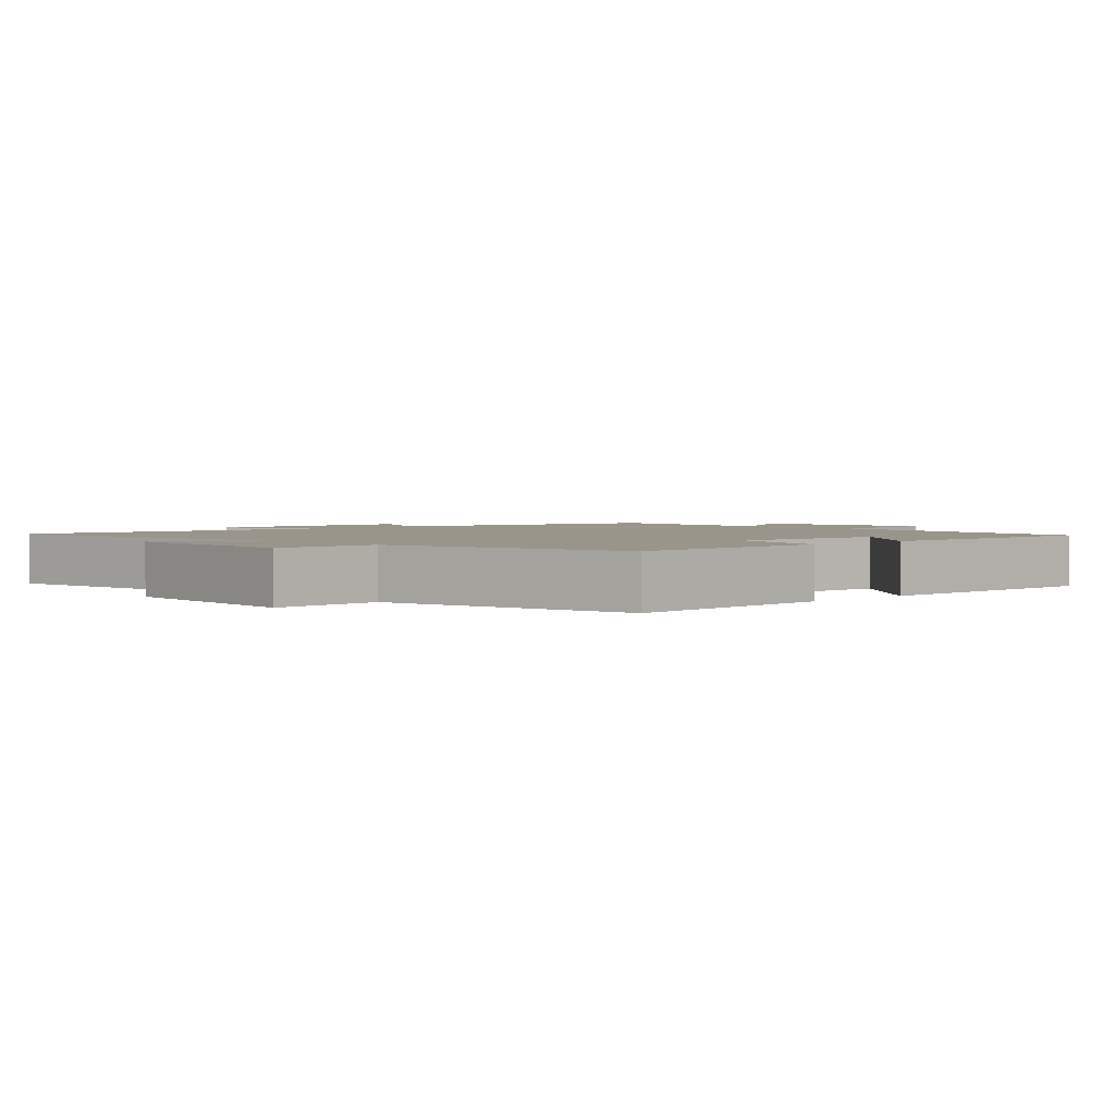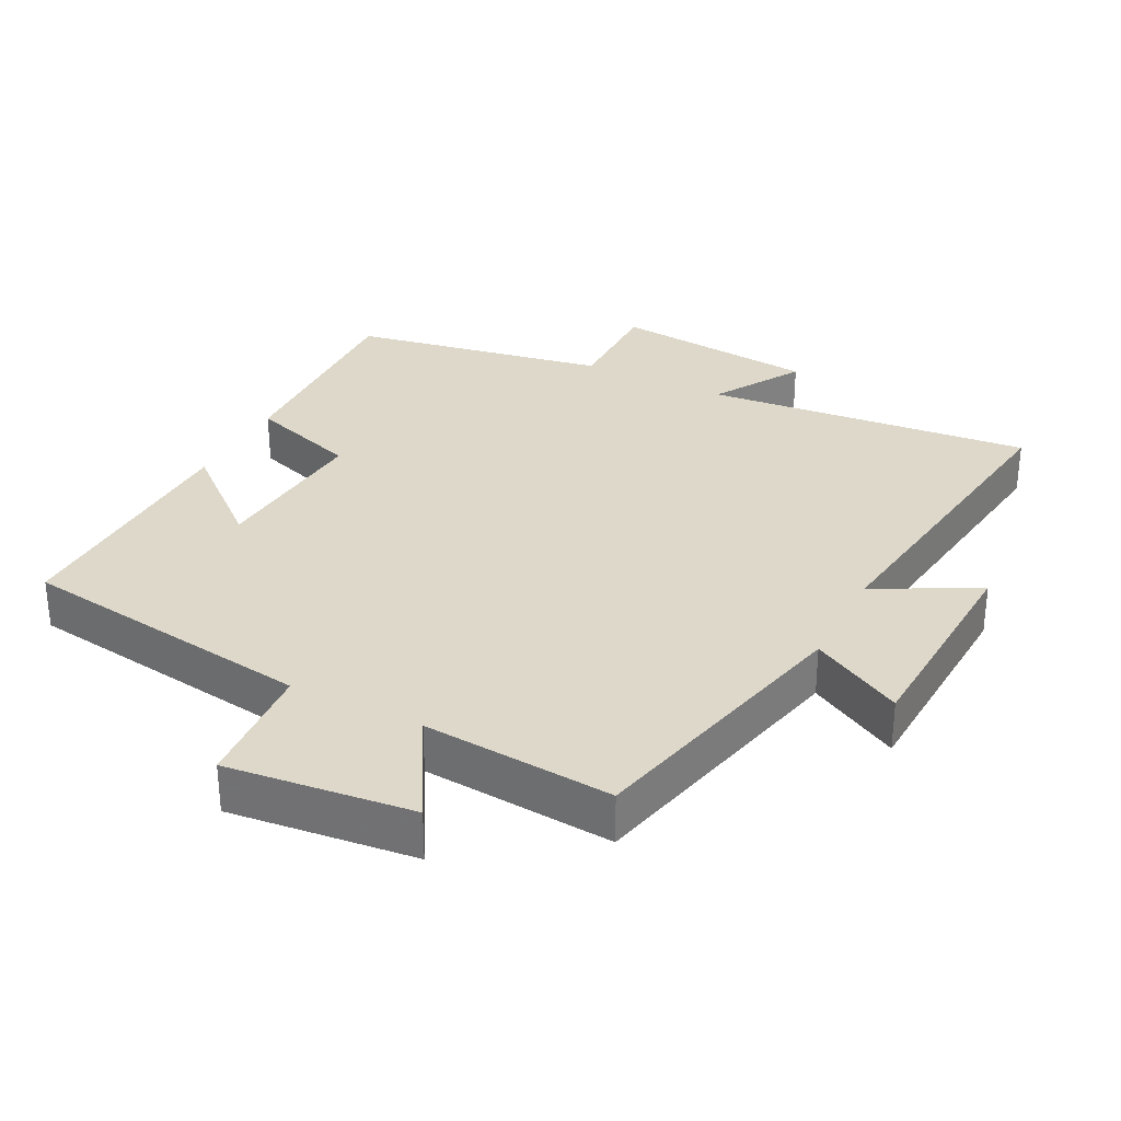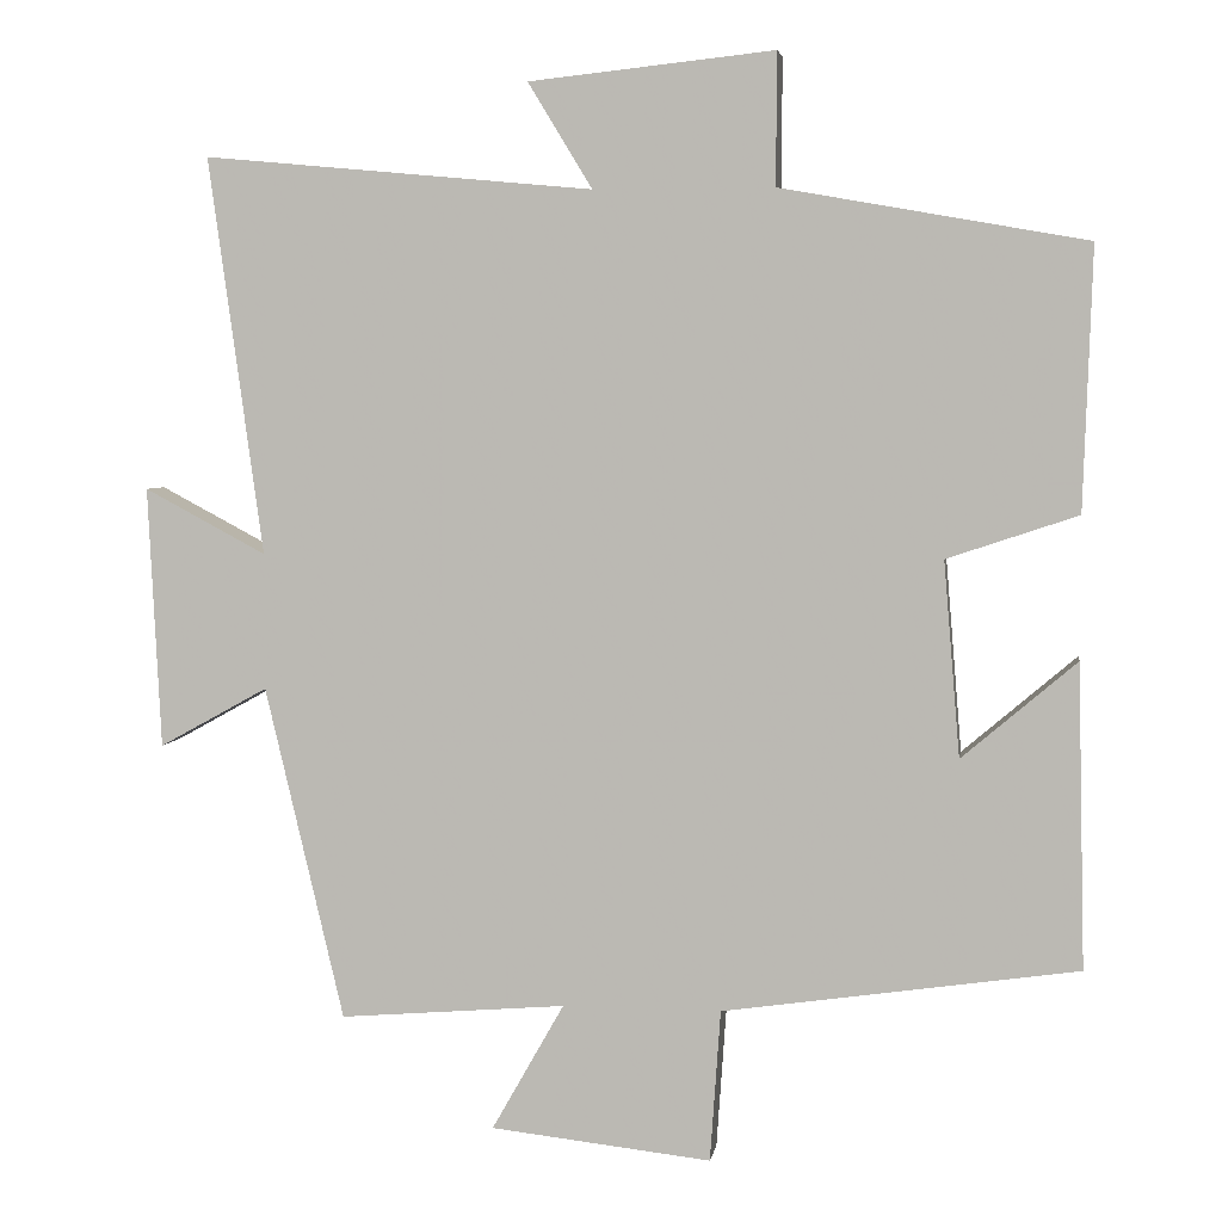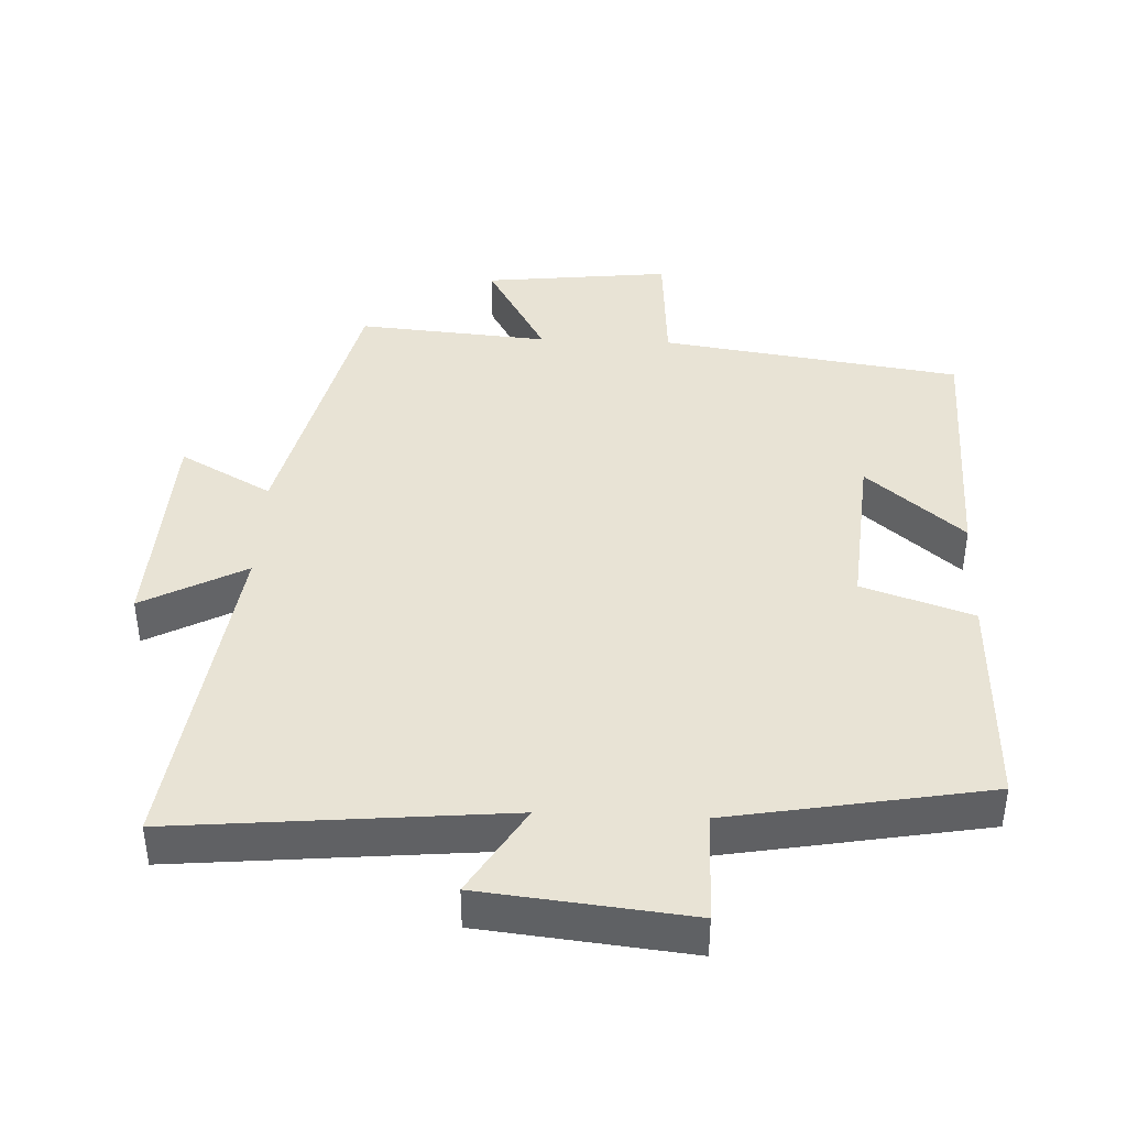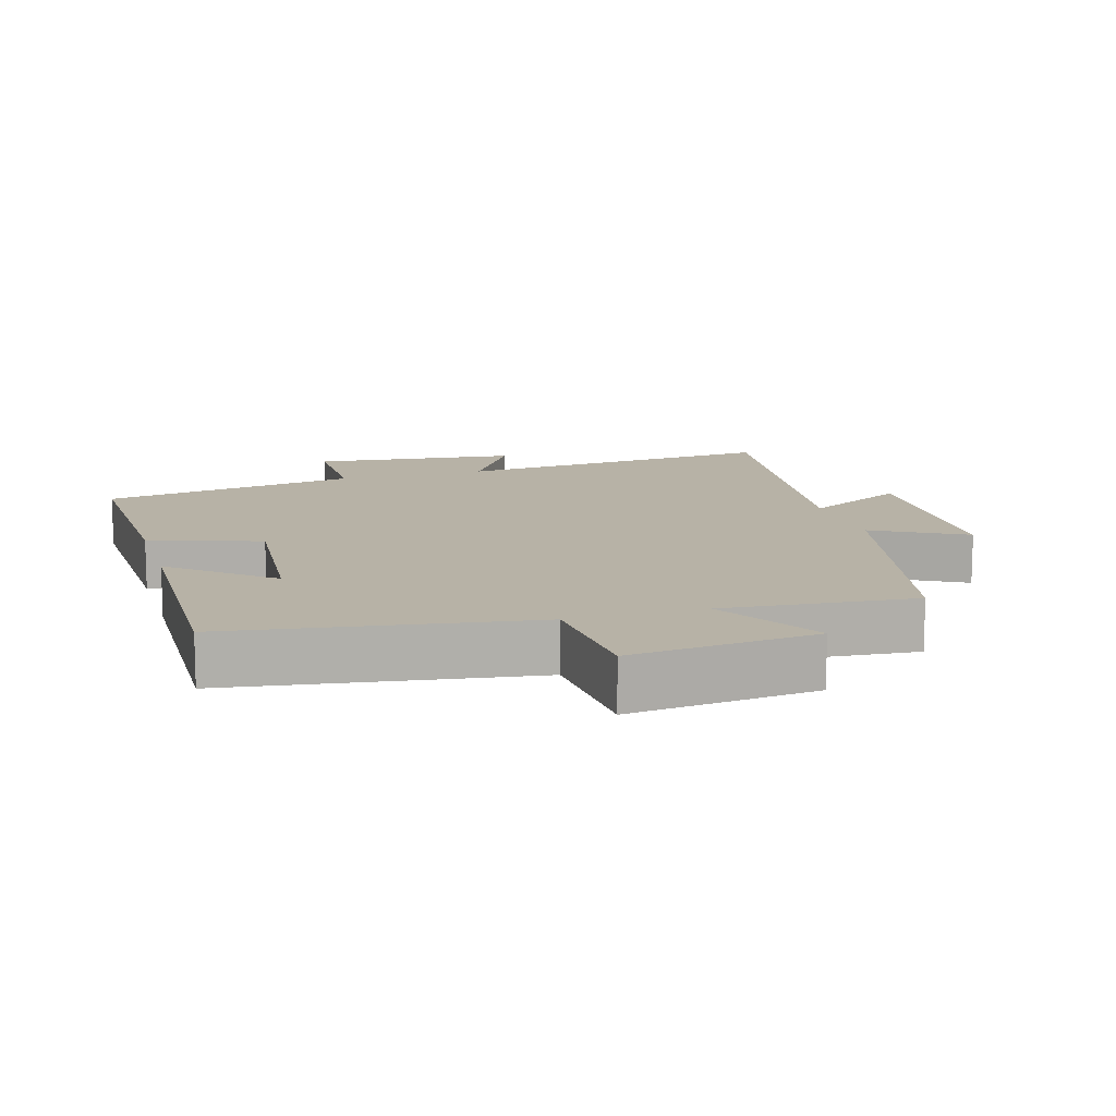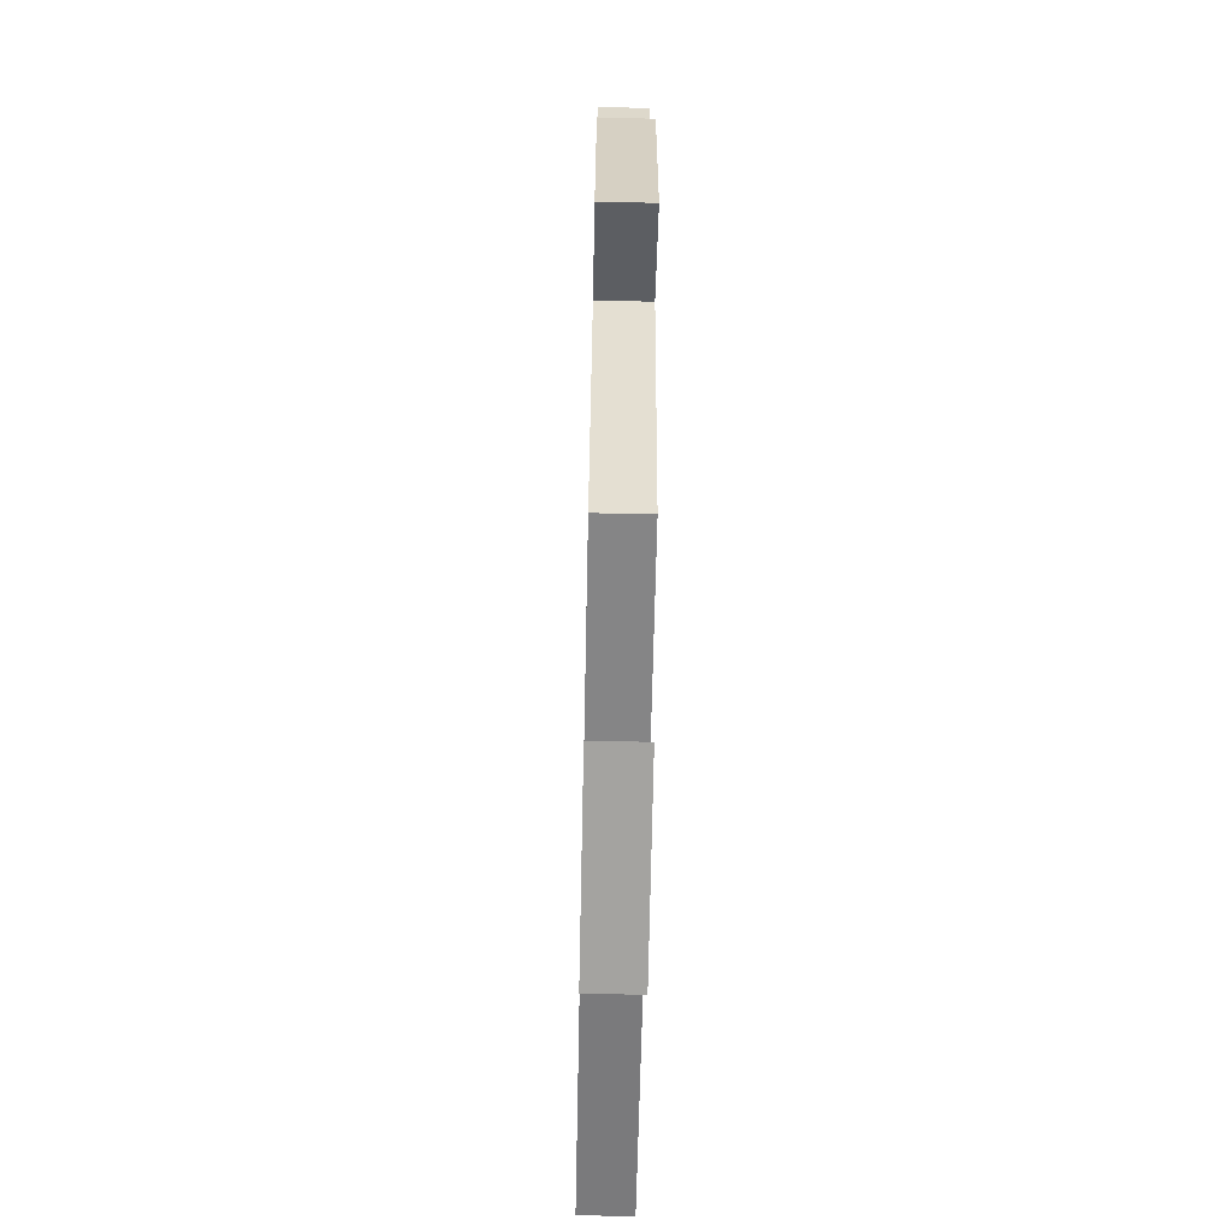
<metadata>
{"format":"obj","ext":"obj","renderer":"f3d","projection":"perspective","resolution":1024,"background":"white","views":[{"elev":2.2,"azim":45.1,"up":"+Y"},{"elev":31.0,"azim":-153.1,"up":"+Y"},{"elev":4.4,"azim":8.8,"up":"+Z"},{"elev":41.2,"azim":2.5,"up":"+Y"},{"elev":12.4,"azim":163.5,"up":"+Y"},{"elev":-66.6,"azim":-91.2,"up":"+Z"}]}
</metadata>
<code>
v 0.511 0.07 0.433
v 0.5 0.07 0.111
v 0.339 0.07 0.057
v 0.359 0.07 -0.183
v 0.5 0.07 -0.063
v 0.509 0.07 -0.436
v 0.072 0.07 -0.5
v 0.059 0.07 -0.687
v -0.213 0.07 -0.657
v -0.124 0.07 -0.5
v -0.403 0.07 -0.523
v -0.5 0.07 -0.112
v -0.634 0.07 -0.186
v -0.65 0.07 0.136
v -0.5 0.07 0.056
v -0.567 0.07 0.545
v -0.087 0.07 0.5
v -0.166 0.07 0.63
v 0.136 0.07 0.662
v 0.135 0.07 0.5
v 0.511 0 0.433
v 0.5 0 0.111
v 0.339 0 0.057
v 0.359 0 -0.183
v 0.5 0 -0.063
v 0.509 0 -0.436
v 0.072 0 -0.5
v 0.059 0 -0.687
v -0.213 0 -0.657
v -0.124 0 -0.5
v -0.403 0 -0.523
v -0.5 0 -0.112
v -0.634 0 -0.186
v -0.65 0 0.136
v -0.5 0 0.056
v -0.567 0 0.545
v -0.087 0 0.5
v -0.166 0 0.63
v 0.136 0 0.662
v 0.135 0 0.5
f 17 18 19 20
f 1 2 3
f 20 1 3
f 17 20 3
f 17 3 4
f 16 17 4
f 15 16 4
f 12 13 14 15
f 12 15 4
f 11 12 4
f 10 11 4
f 7 8 9 10
f 7 10 4
f 4 5 6 7
f 40 39 38 37
f 23 22 21
f 23 21 40
f 23 40 37
f 24 23 37
f 24 37 36
f 24 36 35
f 35 34 33 32
f 24 35 32
f 24 32 31
f 24 31 30
f 30 29 28 27
f 24 30 27
f 27 26 25 24
f 1 21 22 2
f 2 22 23 3
f 3 23 24 4
f 4 24 25 5
f 5 25 26 6
f 6 26 27 7
f 7 27 28 8
f 8 28 29 9
f 9 29 30 10
f 10 30 31 11
f 11 31 32 12
f 12 32 33 13
f 13 33 34 14
f 14 34 35 15
f 15 35 36 16
f 16 36 37 17
f 17 37 38 18
f 18 38 39 19
f 19 39 40 20
f 20 40 21 1

</code>
